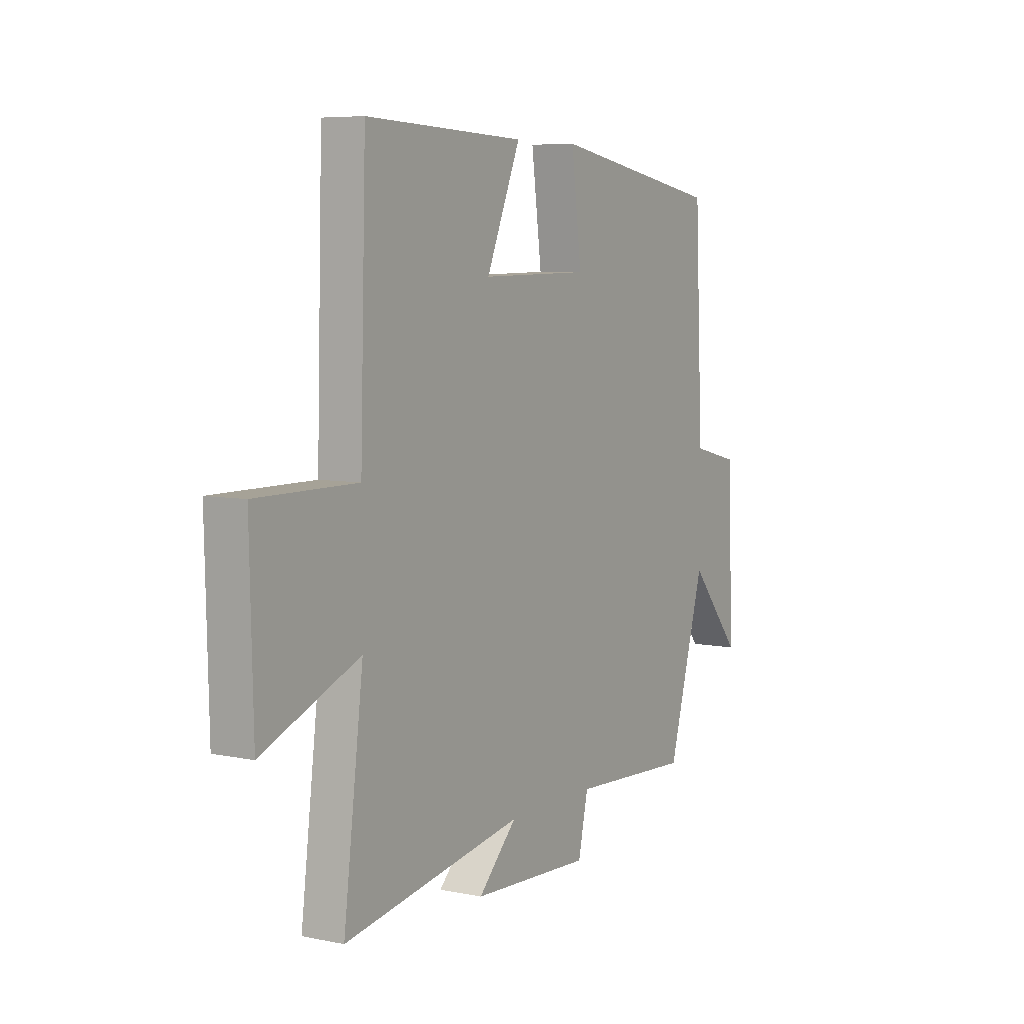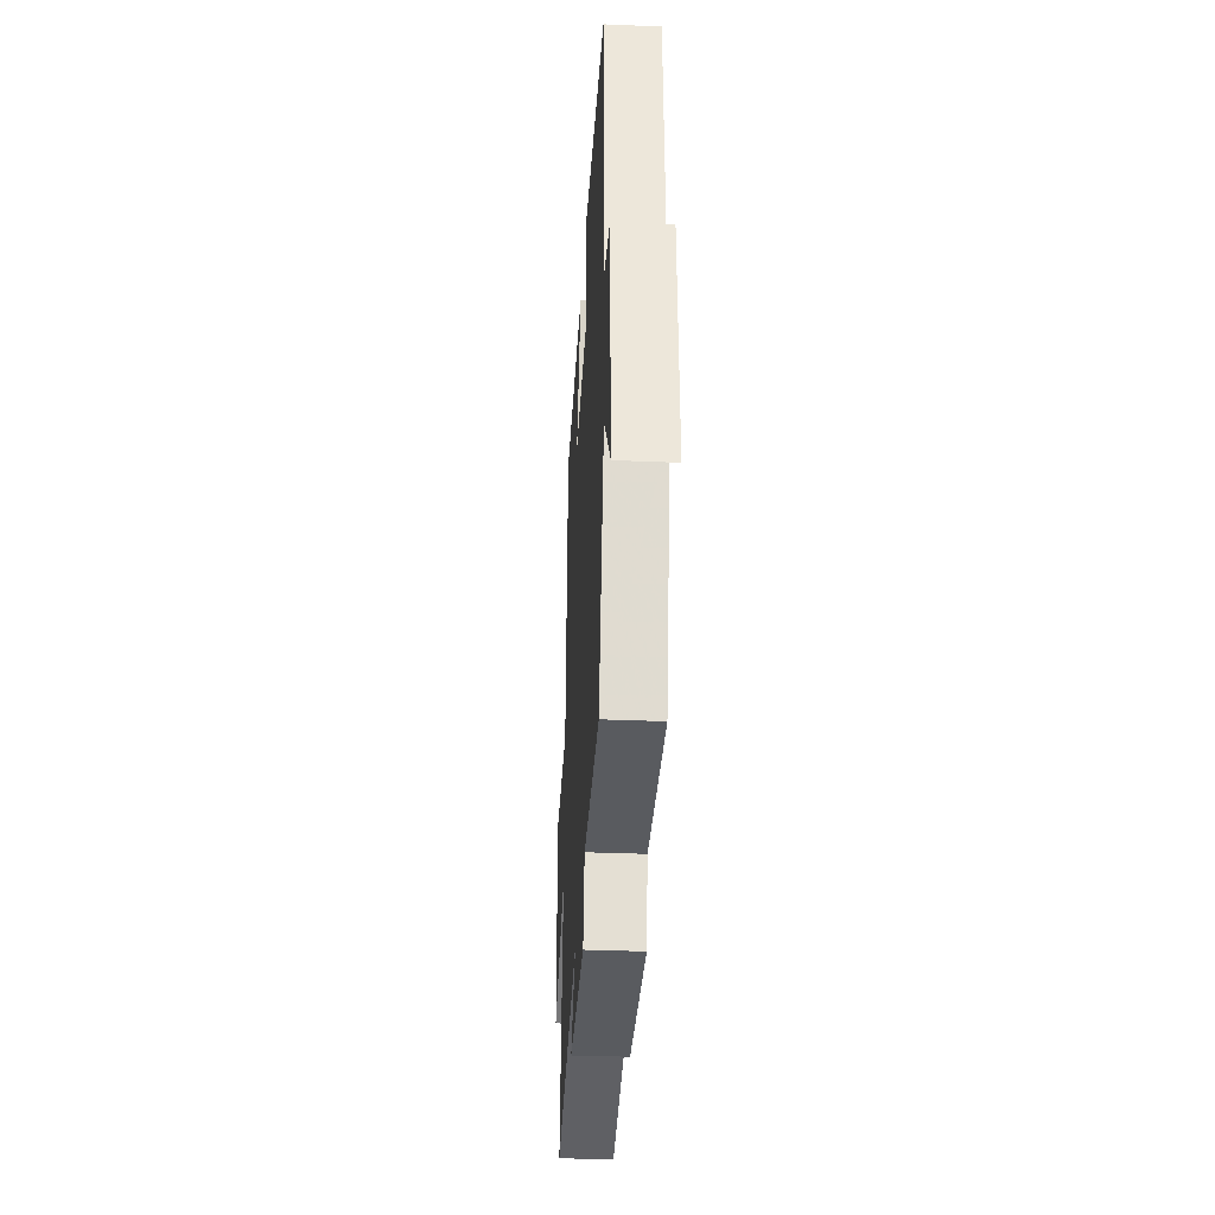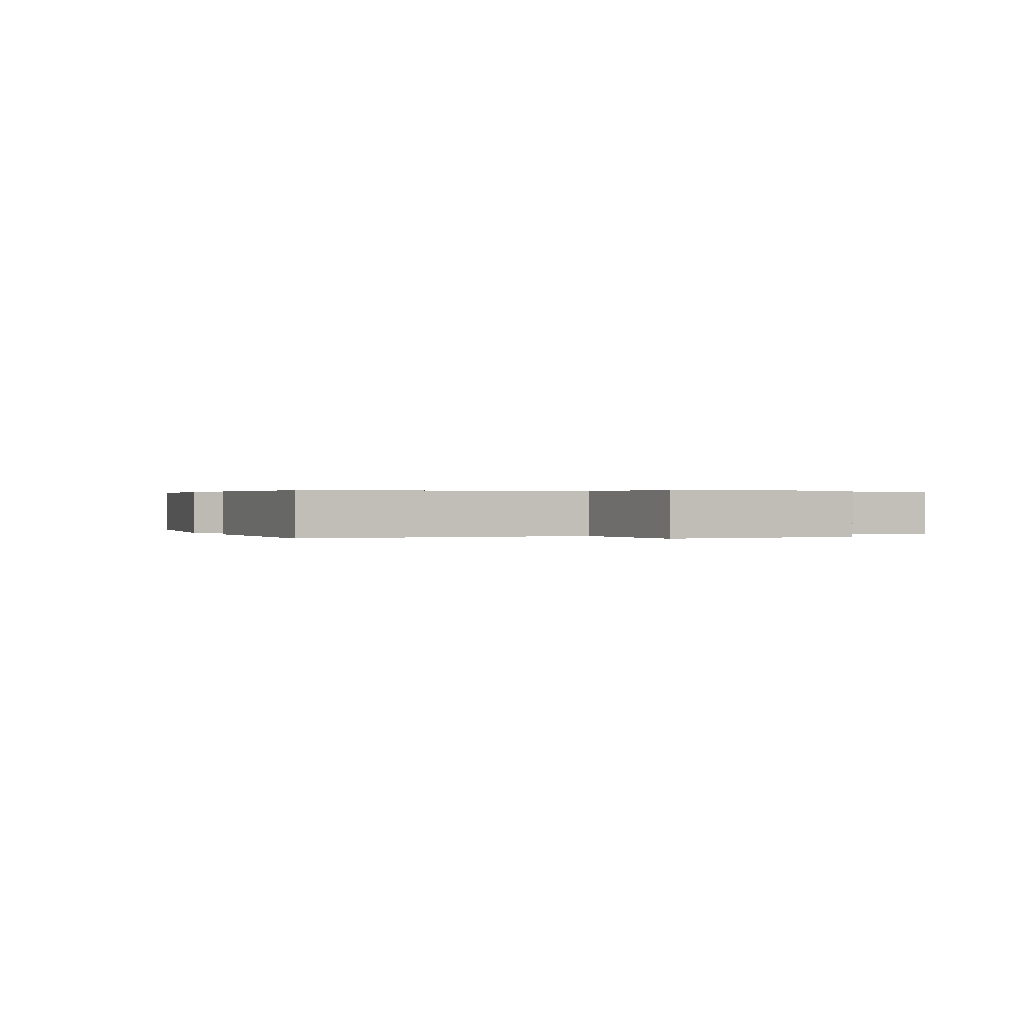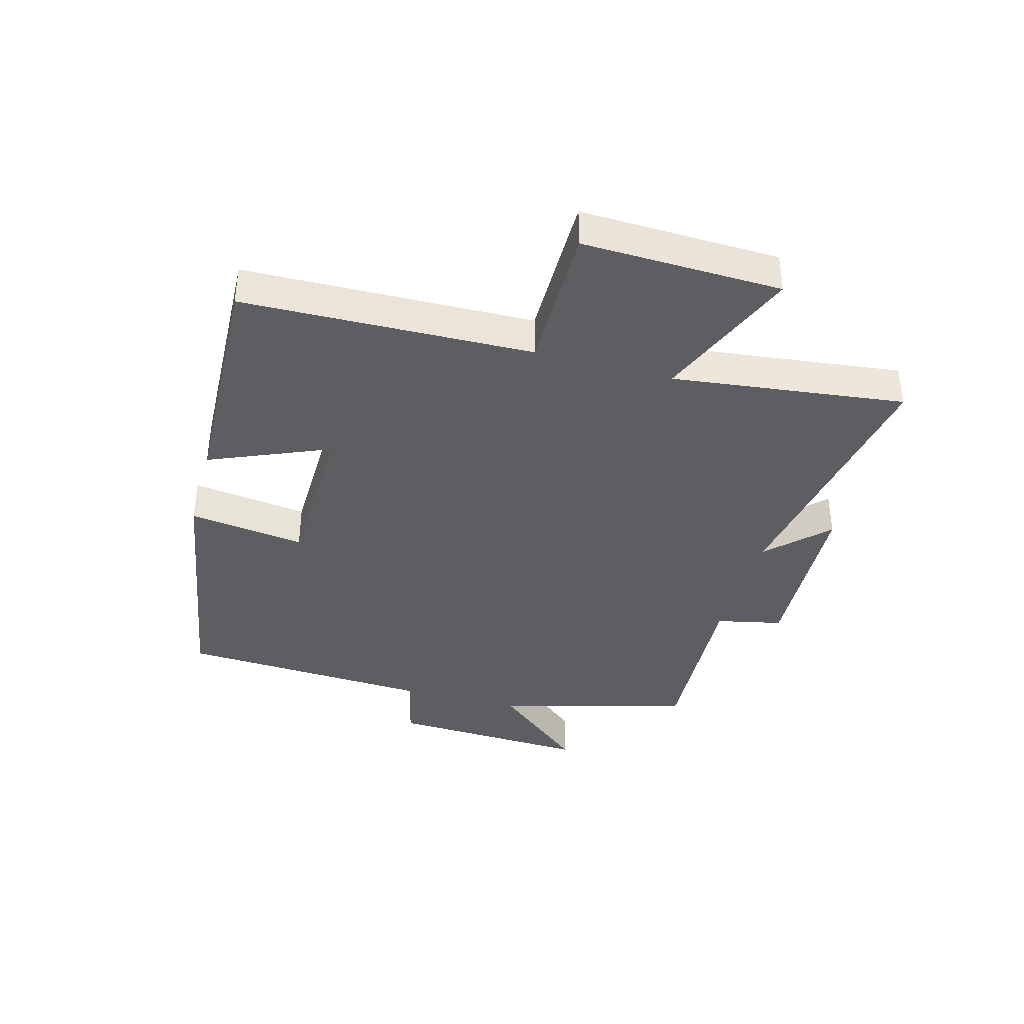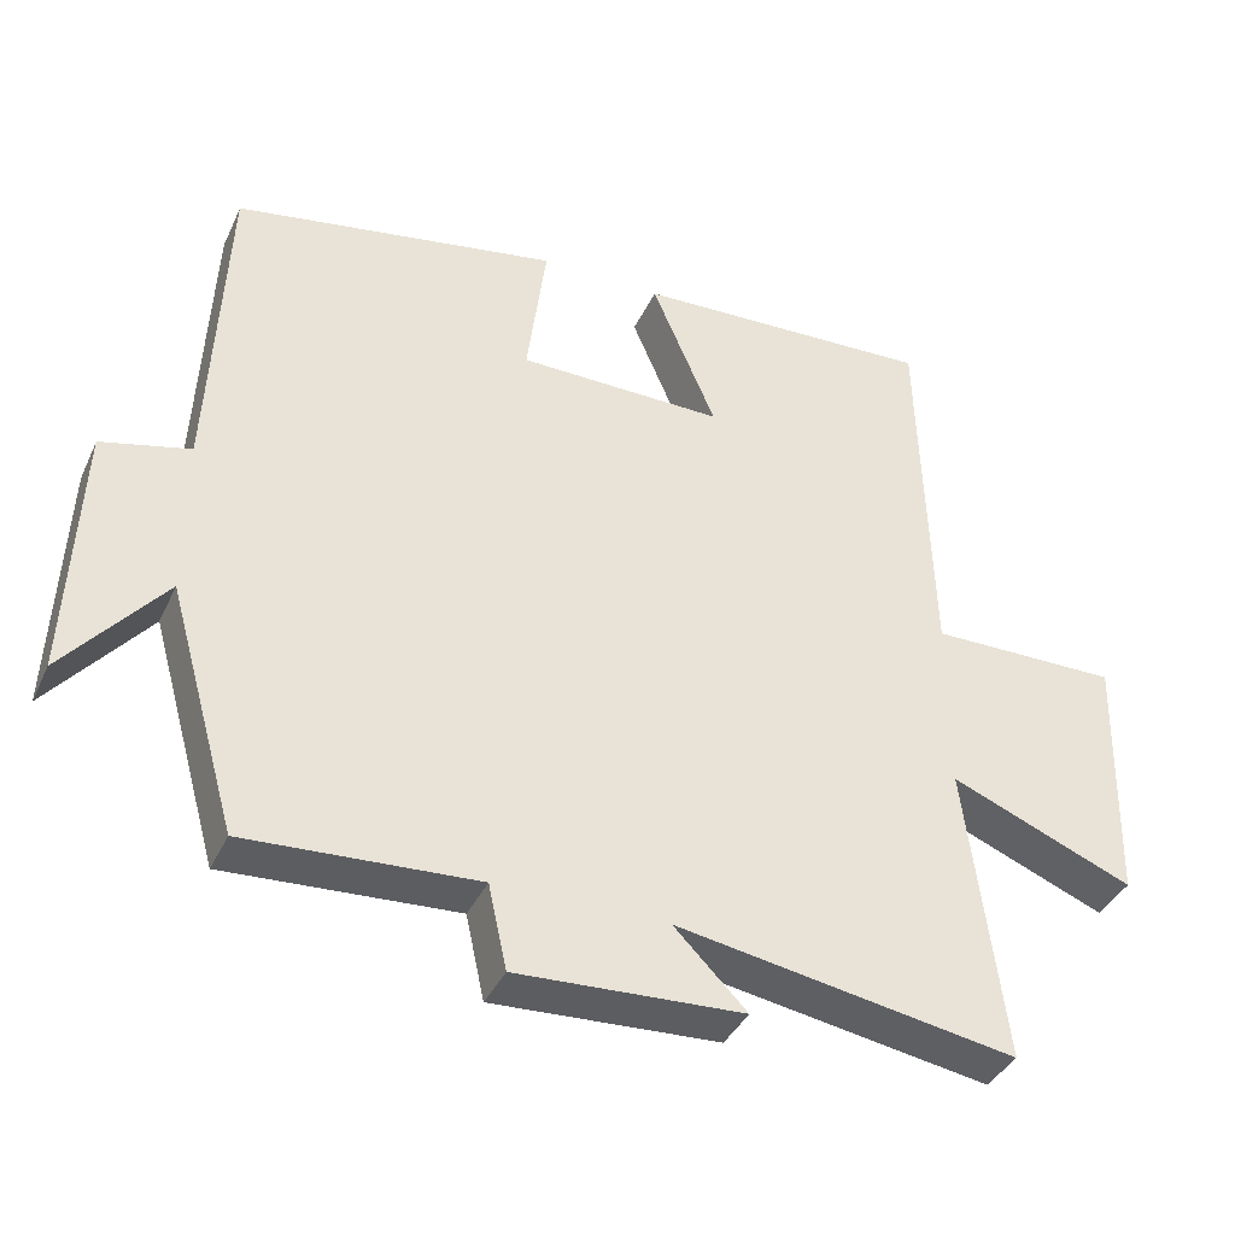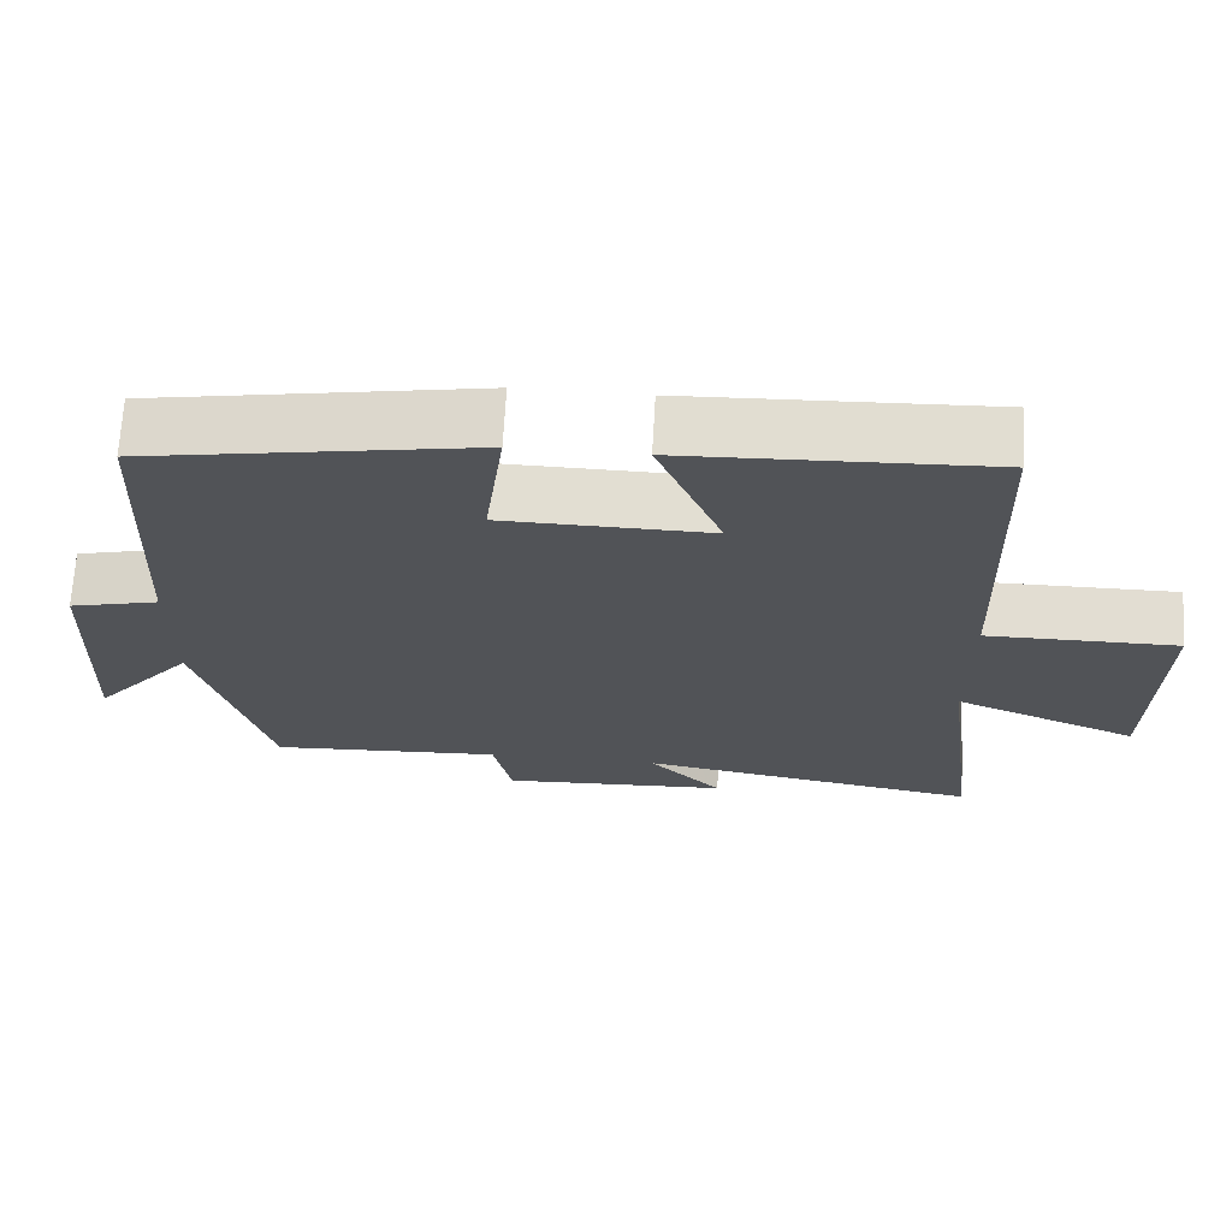
<metadata>
{"format":"obj","ext":"obj","renderer":"f3d","projection":"perspective","resolution":1024,"background":"white","views":[{"elev":6.6,"azim":121.1,"up":"+Z"},{"elev":-35.1,"azim":-93.2,"up":"+Z"},{"elev":0.3,"azim":63.7,"up":"+Y"},{"elev":-38.7,"azim":74.5,"up":"+Y"},{"elev":-38.4,"azim":-23.0,"up":"+Z"},{"elev":68.1,"azim":3.2,"up":"+Z"}]}
</metadata>
<code>
v 0.486 0.07 0.515
v 0.5 0.07 0.038
v 0.744 0.07 0.039
v 0.736 0.07 -0.289
v 0.5 0.07 -0.192
v 0.548 0.07 -0.575
v 0.11 0.07 -0.5
v 0.204 0.07 -0.595
v -0.088 0.07 -0.609
v -0.112 0.07 -0.5
v -0.41 0.07 -0.516
v -0.5 0.07 -0.2
v -0.628 0.07 -0.352
v -0.614 0.07 -0.02
v -0.5 0.07 0.008
v -0.48 0.07 0.427
v -0.06 0.07 0.5
v -0.085 0.07 0.308
v 0.181 0.07 0.304
v 0.098 0.07 0.5
v 0.486 0 0.515
v 0.5 0 0.038
v 0.744 0 0.039
v 0.736 0 -0.289
v 0.5 0 -0.192
v 0.548 0 -0.575
v 0.11 0 -0.5
v 0.204 0 -0.595
v -0.088 0 -0.609
v -0.112 0 -0.5
v -0.41 0 -0.516
v -0.5 0 -0.2
v -0.628 0 -0.352
v -0.614 0 -0.02
v -0.5 0 0.008
v -0.48 0 0.427
v -0.06 0 0.5
v -0.085 0 0.308
v 0.181 0 0.304
v 0.098 0 0.5
f 19 20 1 2
f 18 19 2
f 15 16 17 18
f 15 18 2
f 12 13 14 15
f 15 2 3
f 12 15 3
f 11 12 3
f 10 11 3
f 7 8 9 10
f 7 10 3
f 5 6 7
f 5 7 3
f 3 4 5
f 22 21 40 39
f 22 39 38
f 38 37 36 35
f 22 38 35
f 35 34 33 32
f 23 22 35
f 23 35 32
f 23 32 31
f 23 31 30
f 30 29 28 27
f 23 30 27
f 27 26 25
f 23 27 25
f 25 24 23
f 1 21 22 2
f 2 22 23 3
f 3 23 24 4
f 4 24 25 5
f 5 25 26 6
f 6 26 27 7
f 7 27 28 8
f 8 28 29 9
f 9 29 30 10
f 10 30 31 11
f 11 31 32 12
f 12 32 33 13
f 13 33 34 14
f 14 34 35 15
f 15 35 36 16
f 16 36 37 17
f 17 37 38 18
f 18 38 39 19
f 19 39 40 20
f 20 40 21 1

</code>
